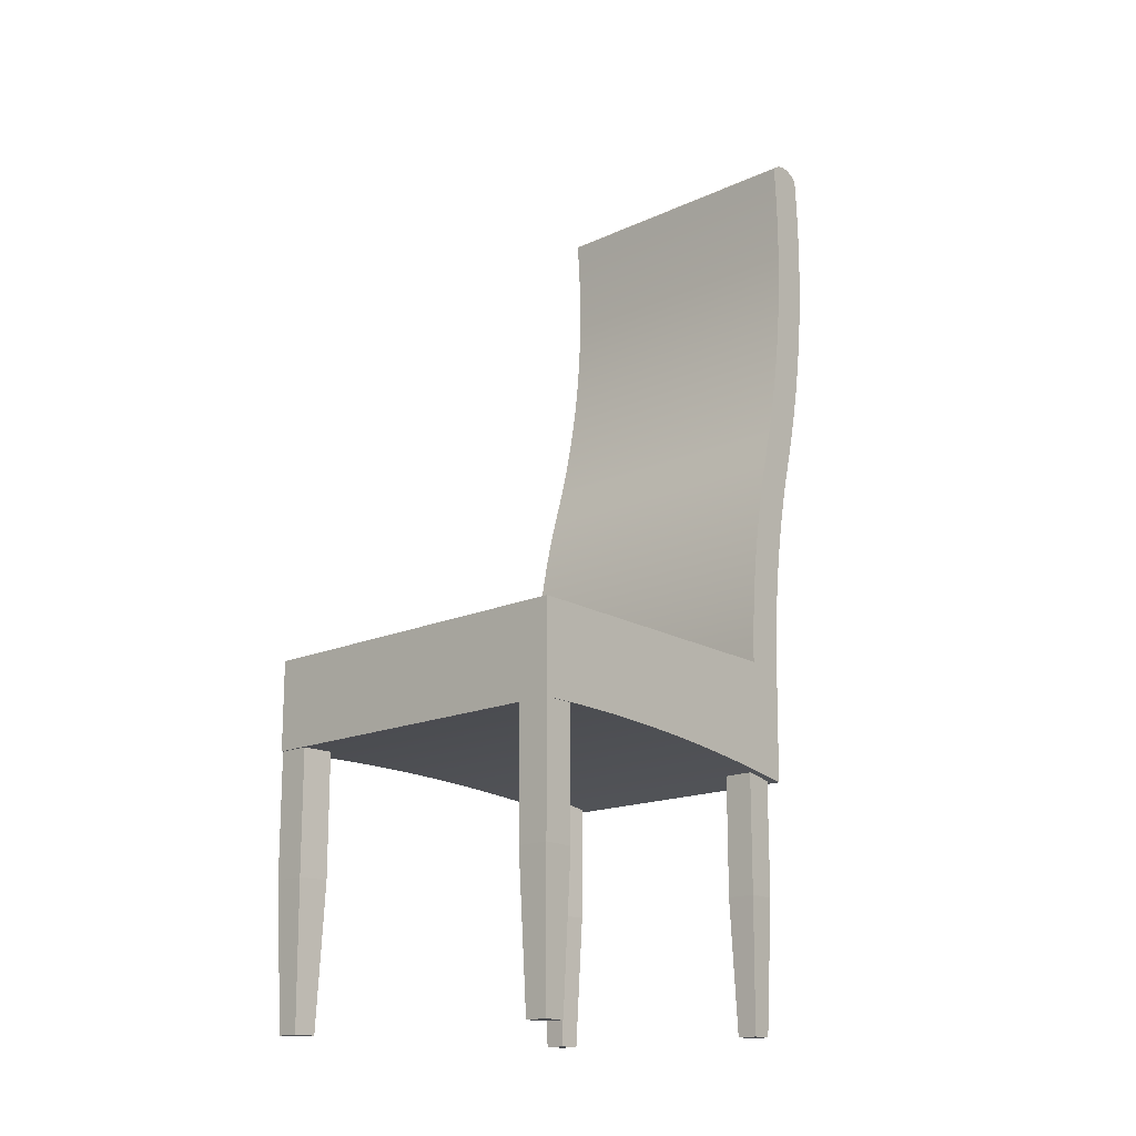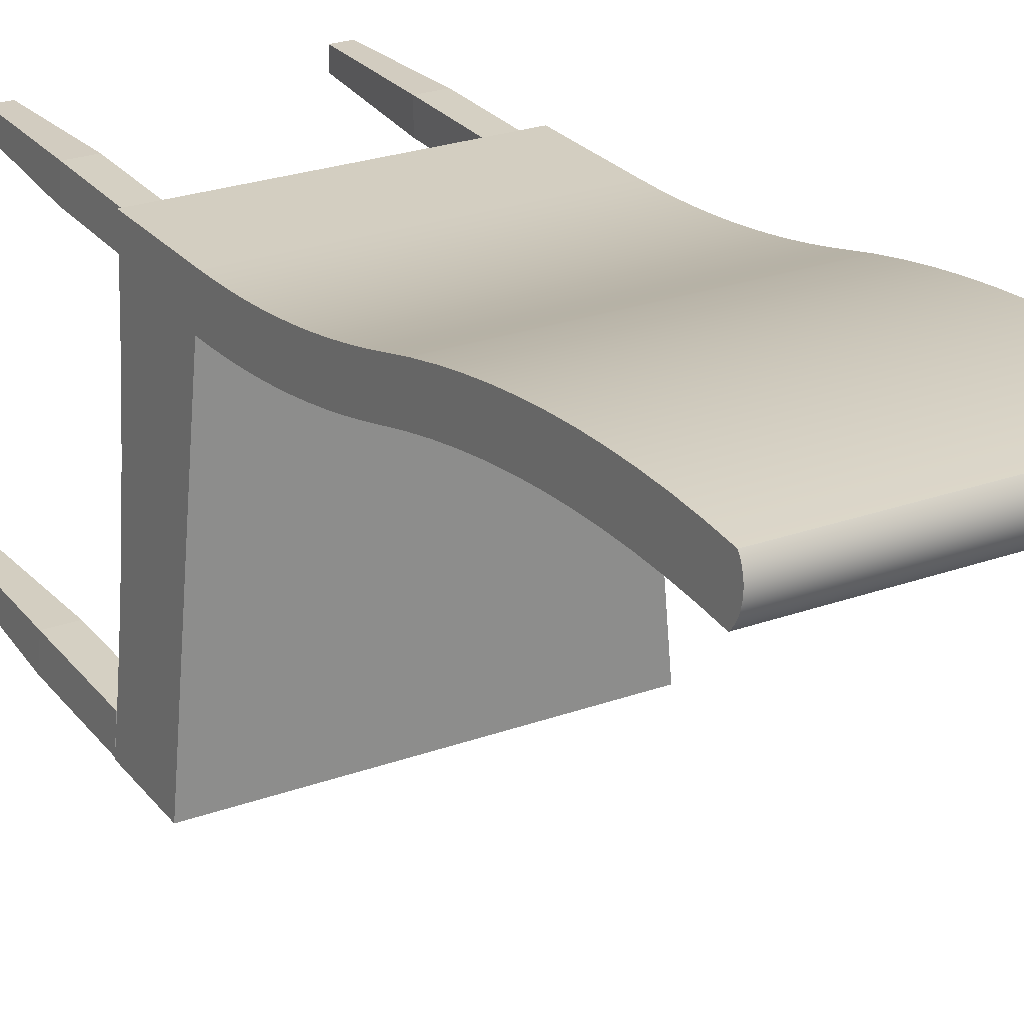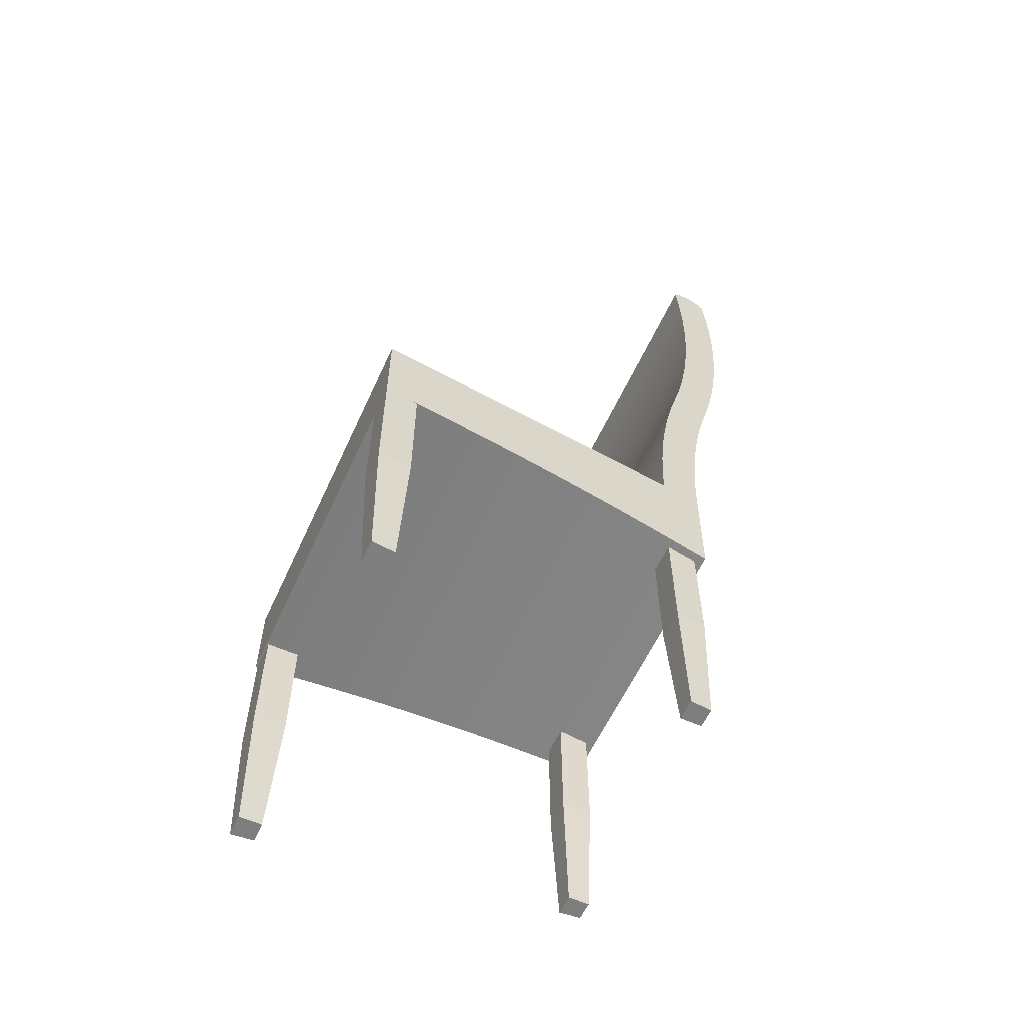
<metadata>
{"format":"obj","ext":"obj","renderer":"f3d","projection":"perspective","resolution":1024,"background":"white","views":[{"elev":-16.0,"azim":-136.3,"up":"+Y"},{"elev":26.1,"azim":150.5,"up":"+Z"},{"elev":-59.4,"azim":-114.5,"up":"+Y"}]}
</metadata>
<code>
v -0.1353 0.1983 0.06923
v 0.136 0.1728 0.0649
v -0.1357 0.1728 0.0649
v 0.1356 0.1983 0.06923
v 0.1365 0.1475 0.0598
v -0.1324 0.1728 0.1026
v -0.135 0.2239 0.07277
v 0.1327 0.1728 0.1026
v -0.1361 0.1475 0.0598
v 0.1332 0.1475 0.09751
v -0.1328 0.1475 0.09751
v -0.132 0.1983 0.1069
v 0.1353 0.2239 0.07277
v 0.1323 0.1983 0.1069
v 0.137 0.1223 0.05391
v -0.1347 0.2496 0.07551
v 0.132 0.2239 0.1105
v -0.1317 0.2239 0.1105
v -0.1366 0.1223 0.05391
v -0.1333 0.1223 0.09162
v 0.1337 0.1223 0.09162
v 0.1351 0.2496 0.07551
v 0.1318 0.2496 0.1132
v 0.1371 0.1179 0.05274
v -0.1346 0.2754 0.07748
v -0.1314 0.2496 0.1132
v -0.1367 0.1179 0.05274
v -0.1334 0.1179 0.09046
v 0.1338 0.1179 0.09046
v 0.1349 0.2754 0.07748
v -0.1313 0.2754 0.1152
v 0.1376 0.09735 0.04726
v -0.1345 0.3012 0.07864
v 0.1316 0.2754 0.1152
v -0.1372 0.09735 0.04726
v -0.1339 0.09735 0.08497
v 0.1343 0.09735 0.08497
v 0.1348 0.3012 0.07864
v 0.1315 0.3012 0.1164
v -0.1312 0.3012 0.1164
v 0.138 0.07871 0.04223
v -0.1344 0.3271 0.07901
v -0.1377 0.07871 0.04223
v 0.1347 0.07871 0.07994
v 0.1348 0.3271 0.07901
v -0.1311 0.3271 0.1167
v 0.1315 0.3271 0.1167
v 0.1384 0.05994 0.03763
v -0.1344 0.07871 0.07994
v 0.1348 0.3529 0.07859
v -0.1345 0.3529 0.07859
v -0.1381 0.05994 0.03763
v -0.1348 0.05994 0.07535
v 0.1351 0.05994 0.07535
v -0.1312 0.3529 0.1163
v 0.1315 0.3529 0.1163
v 0.1388 0.04107 0.03349
v 0.1349 0.3787 0.07738
v -0.1346 0.3787 0.07738
v -0.1384 0.04107 0.03349
v 0.1355 0.04107 0.0712
v 0.1316 0.3787 0.1151
v -0.1313 0.3787 0.1151
v 0.1391 0.02211 0.0298
v -0.1351 0.04107 0.0712
v 0.1351 0.4045 0.07537
v -0.1348 0.4045 0.07537
v -0.1387 0.02211 0.0298
v -0.1354 0.02211 0.06751
v 0.1358 0.02211 0.06751
v 0.1318 0.4045 0.1131
v -0.1315 0.4045 0.1131
v 0.1394 0.00307 0.02655
v 0.1349 0.4067 0.07802
v 0.132 0.4067 0.1104
v -0.1345 0.4067 0.07802
v -0.139 0.00307 0.02655
v -0.1357 0.00307 0.06427
v 0.1361 0.00307 0.06427
v -0.1317 0.4067 0.1104
v 0.1396 -0.01605 0.02376
v -0.1343 0.4086 0.08094
v 0.1323 0.4086 0.1075
v -0.1393 -0.01605 0.02376
v -0.136 -0.01605 0.06148
v 0.1363 -0.01605 0.06148
v 0.1346 0.4086 0.08094
v -0.1319 0.4086 0.1075
v 0.1398 -0.03522 0.02143
v -0.134 0.4101 0.08407
v 0.1326 0.4101 0.1044
v -0.1395 -0.03522 0.02143
v -0.1362 -0.03522 0.05915
v 0.1365 -0.03522 0.05915
v 0.1343 0.4101 0.08407
v -0.1322 0.4101 0.1044
v 0.14 -0.05445 0.01955
v 0.1367 -0.05445 0.05727
v 0.134 0.4112 0.08736
v 0.1328 0.4112 0.1011
v -0.1337 0.4112 0.08736
v -0.1396 -0.05445 0.01955
v -0.1363 -0.05445 0.05727
v -0.1325 0.4112 0.1011
v 0.1401 -0.07371 0.01814
v -0.1334 0.4118 0.09076
v 0.1331 0.4118 0.09768
v -0.1398 -0.07371 0.01814
v -0.1365 -0.07371 0.05585
v 0.1368 -0.07371 0.05585
v 0.1337 0.4118 0.09076
v -0.1328 0.4118 0.09768
v 0.1402 -0.09301 0.01718
v 0.1369 -0.09301 0.05489
v -0.1331 0.412 0.09423
v 0.1334 0.412 0.09423
v -0.1398 -0.09301 0.01718
v -0.1365 -0.09301 0.05489
v 0.1402 -0.1123 0.01668
v -0.1399 -0.1123 0.01668
v -0.1366 -0.1123 0.05439
v 0.1369 -0.1123 0.05439
v 0.1661 -0.1123 -0.2791
v -0.1658 -0.1123 -0.2791
v 0.1371 -0.2179 0.05274
v 0.1637 -0.1949 -0.2514
v -0.1658 -0.1953 -0.2791
v -0.1633 -0.1949 -0.2514
v -0.1367 -0.2179 0.05274
v 0.1395 -0.2137 0.0253
v 0.1661 -0.1953 -0.2791
v 0.1612 -0.1949 -0.2236
v -0.1609 -0.1949 -0.2236
v -0.1391 -0.2137 0.0253
v 0.1419 -0.21 -0.002206
v 0.1588 -0.1953 -0.1959
v -0.1585 -0.1953 -0.1959
v -0.1415 -0.21 -0.002206
v 0.1443 -0.2066 -0.02976
v 0.1564 -0.1961 -0.1681
v -0.1561 -0.1961 -0.1681
v -0.144 -0.2066 -0.02976
v 0.1467 -0.2037 -0.05736
v 0.154 -0.1974 -0.1404
v -0.1536 -0.1974 -0.1404
v -0.1464 -0.2037 -0.05736
v 0.1491 -0.2012 -0.08501
v 0.1515 -0.1991 -0.1127
v -0.1512 -0.1991 -0.1127
v -0.1488 -0.2012 -0.08501
v 0.1237 -0.4442 0.04107
v 0.1061 -0.4442 0.04107
v 0.1254 -0.4442 0.02179
v 0.1271 -0.3222 0.0452
v 0.1061 -0.4442 0.02179
v 0.102 -0.3222 0.0452
v 0.1295 -0.3222 0.01767
v 0.102 -0.3222 0.01767
v 0.1271 -0.2164 0.0452
v 0.102 -0.2127 0.01767
v 0.102 -0.2164 0.0452
v 0.1295 -0.2127 0.01767
v 0.1289 -0.2137 0.0253
v 0.102 -0.2137 0.0253
v -0.1275 -0.4442 0.02179
v -0.1082 -0.4442 0.04107
v -0.1258 -0.4442 0.04107
v -0.1082 -0.4442 0.02179
v -0.1292 -0.3222 0.0452
v -0.1316 -0.3222 0.01767
v -0.1041 -0.3222 0.01767
v -0.1041 -0.3222 0.0452
v -0.1292 -0.2164 0.0452
v -0.1041 -0.2127 0.01767
v -0.1041 -0.2164 0.0452
v -0.1316 -0.2127 0.01767
v -0.1309 -0.2137 0.0253
v -0.1041 -0.2137 0.0253
v -0.1658 -0.3103 -0.2791
v -0.1356 -0.1953 -0.2791
v -0.1356 -0.3103 -0.2791
v -0.1658 -0.1953 -0.2791
v -0.1356 -0.3103 -0.249
v -0.1401 -0.4442 -0.2746
v -0.1631 -0.1953 -0.249
v -0.1356 -0.1953 -0.249
v -0.1401 -0.4442 -0.2535
v -0.1631 -0.3103 -0.249
v -0.1612 -0.4442 -0.2746
v -0.1594 -0.4442 -0.2535
v 0.1359 -0.3103 -0.2775
v 0.1359 -0.1953 -0.2775
v 0.1661 -0.3103 -0.2775
v 0.1359 -0.3103 -0.2473
v 0.1661 -0.1953 -0.2775
v 0.1405 -0.4442 -0.2729
v 0.1405 -0.4442 -0.2518
v 0.1359 -0.1953 -0.2473
v 0.1635 -0.1953 -0.2473
v 0.1635 -0.3103 -0.2473
v 0.1616 -0.4442 -0.2729
v 0.1597 -0.4442 -0.2518
g mesh1_mesh1-geometry
f 1 2 3
f 2 1 4
f 3 2 1
f 4 1 2
f 5 3 2
f 2 3 5
f 6 3 1
f 1 3 6
f 7 4 1
f 1 4 7
f 2 8 4
f 4 8 2
f 3 5 9
f 9 5 3
f 5 10 2
f 2 10 5
f 11 3 6
f 6 3 11
f 6 1 12
f 12 1 6
f 4 7 13
f 13 7 4
f 12 1 7
f 7 1 12
f 2 10 8
f 8 10 2
f 4 8 14
f 14 8 4
f 15 9 5
f 5 9 15
f 11 9 3
f 3 9 11
f 15 10 5
f 5 10 15
f 10 6 11
f 11 6 10
f 8 12 6
f 6 12 8
f 16 13 7
f 7 13 16
f 4 17 13
f 13 17 4
f 12 7 18
f 18 7 12
f 6 10 8
f 8 10 6
f 12 8 14
f 14 8 12
f 4 14 17
f 17 14 4
f 9 15 19
f 19 15 9
f 20 9 11
f 11 9 20
f 15 21 10
f 10 21 15
f 11 21 10
f 10 21 11
f 13 16 22
f 22 16 13
f 18 7 16
f 16 7 18
f 13 17 23
f 23 17 13
f 14 18 12
f 12 18 14
f 18 14 17
f 17 14 18
f 24 19 15
f 15 19 24
f 20 19 9
f 9 19 20
f 21 11 20
f 20 11 21
f 24 21 15
f 15 21 24
f 25 22 16
f 16 22 25
f 13 23 22
f 22 23 13
f 18 16 26
f 26 16 18
f 26 17 23
f 23 17 26
f 17 26 18
f 18 26 17
f 19 24 27
f 27 24 19
f 28 19 20
f 20 19 28
f 20 29 21
f 21 29 20
f 24 29 21
f 21 29 24
f 22 25 30
f 30 25 22
f 26 16 25
f 25 16 26
f 22 23 30
f 30 23 22
f 23 31 26
f 26 31 23
f 32 27 24
f 24 27 32
f 28 27 19
f 19 27 28
f 29 20 28
f 28 20 29
f 32 29 24
f 24 29 32
f 33 30 25
f 25 30 33
f 26 25 31
f 31 25 26
f 30 23 34
f 34 23 30
f 31 23 34
f 34 23 31
f 27 32 35
f 35 32 27
f 36 27 28
f 28 27 36
f 28 37 29
f 29 37 28
f 32 37 29
f 29 37 32
f 30 33 38
f 38 33 30
f 31 25 33
f 33 25 31
f 30 34 39
f 39 34 30
f 34 40 31
f 31 40 34
f 41 35 32
f 32 35 41
f 36 35 27
f 27 35 36
f 37 28 36
f 36 28 37
f 41 37 32
f 32 37 41
f 42 38 33
f 33 38 42
f 30 39 38
f 38 39 30
f 31 33 40
f 40 33 31
f 40 34 39
f 39 34 40
f 35 41 43
f 43 41 35
f 36 43 35
f 35 43 36
f 36 44 37
f 37 44 36
f 41 44 37
f 37 44 41
f 38 42 45
f 45 42 38
f 46 33 42
f 42 33 46
f 38 39 47
f 47 39 38
f 40 33 46
f 46 33 40
f 39 46 40
f 40 46 39
f 48 43 41
f 41 43 48
f 49 43 36
f 36 43 49
f 44 36 49
f 49 36 44
f 48 44 41
f 41 44 48
f 42 50 45
f 45 50 42
f 38 47 45
f 45 47 38
f 46 42 51
f 51 42 46
f 46 39 47
f 47 39 46
f 43 48 52
f 52 48 43
f 53 43 49
f 49 43 53
f 49 54 44
f 44 54 49
f 48 54 44
f 44 54 48
f 50 42 51
f 51 42 50
f 45 47 50
f 50 47 45
f 46 51 55
f 55 51 46
f 56 46 47
f 47 46 56
f 57 52 48
f 48 52 57
f 53 52 43
f 43 52 53
f 54 49 53
f 53 49 54
f 57 54 48
f 48 54 57
f 51 58 50
f 50 58 51
f 50 47 56
f 56 47 50
f 55 51 59
f 59 51 55
f 46 56 55
f 55 56 46
f 52 57 60
f 60 57 52
f 53 60 52
f 52 60 53
f 53 61 54
f 54 61 53
f 57 61 54
f 54 61 57
f 58 51 59
f 59 51 58
f 50 62 58
f 58 62 50
f 50 56 62
f 62 56 50
f 55 59 63
f 63 59 55
f 62 55 56
f 56 55 62
f 64 60 57
f 57 60 64
f 65 60 53
f 53 60 65
f 61 53 65
f 65 53 61
f 64 61 57
f 57 61 64
f 59 66 58
f 58 66 59
f 58 62 66
f 66 62 58
f 63 59 67
f 67 59 63
f 55 62 63
f 63 62 55
f 60 64 68
f 68 64 60
f 69 60 65
f 65 60 69
f 65 70 61
f 61 70 65
f 64 70 61
f 61 70 64
f 66 59 67
f 67 59 66
f 66 62 71
f 71 62 66
f 63 67 72
f 72 67 63
f 71 63 62
f 62 63 71
f 73 68 64
f 64 68 73
f 69 68 60
f 60 68 69
f 70 65 69
f 69 65 70
f 73 70 64
f 64 70 73
f 67 74 66
f 66 74 67
f 66 71 75
f 75 71 66
f 72 67 76
f 76 67 72
f 63 71 72
f 72 71 63
f 68 73 77
f 77 73 68
f 78 68 69
f 69 68 78
f 69 79 70
f 70 79 69
f 73 79 70
f 70 79 73
f 74 67 76
f 76 67 74
f 66 75 74
f 74 75 66
f 75 72 71
f 71 72 75
f 72 76 80
f 80 76 72
f 81 77 73
f 73 77 81
f 78 77 68
f 68 77 78
f 79 69 78
f 78 69 79
f 81 79 73
f 73 79 81
f 82 74 76
f 76 74 82
f 74 75 83
f 83 75 74
f 72 75 80
f 80 75 72
f 80 76 82
f 82 76 80
f 77 81 84
f 84 81 77
f 85 77 78
f 78 77 85
f 78 86 79
f 79 86 78
f 81 86 79
f 79 86 81
f 74 82 87
f 87 82 74
f 83 80 75
f 75 80 83
f 74 83 87
f 87 83 74
f 80 82 88
f 88 82 80
f 89 84 81
f 81 84 89
f 85 84 77
f 77 84 85
f 86 78 85
f 85 78 86
f 89 86 81
f 81 86 89
f 90 87 82
f 82 87 90
f 80 83 88
f 88 83 80
f 87 83 91
f 91 83 87
f 88 82 90
f 90 82 88
f 84 89 92
f 92 89 84
f 93 84 85
f 85 84 93
f 85 94 86
f 86 94 85
f 89 94 86
f 86 94 89
f 87 90 95
f 95 90 87
f 91 88 83
f 83 88 91
f 87 91 95
f 95 91 87
f 88 90 96
f 96 90 88
f 97 92 89
f 89 92 97
f 93 92 84
f 84 92 93
f 94 85 93
f 93 85 94
f 89 98 94
f 94 98 89
f 90 99 95
f 95 99 90
f 88 91 96
f 96 91 88
f 95 91 100
f 100 91 95
f 96 90 101
f 101 90 96
f 92 97 102
f 102 97 92
f 97 98 89
f 89 98 97
f 103 92 93
f 93 92 103
f 93 98 94
f 94 98 93
f 99 90 101
f 101 90 99
f 95 100 99
f 99 100 95
f 100 96 91
f 91 96 100
f 96 101 104
f 104 101 96
f 105 102 97
f 97 102 105
f 103 102 92
f 92 102 103
f 105 98 97
f 97 98 105
f 98 93 103
f 103 93 98
f 106 99 101
f 101 99 106
f 99 100 107
f 107 100 99
f 96 100 104
f 104 100 96
f 104 101 106
f 106 101 104
f 102 105 108
f 108 105 102
f 109 102 103
f 103 102 109
f 105 110 98
f 98 110 105
f 103 110 98
f 98 110 103
f 99 106 111
f 111 106 99
f 107 104 100
f 100 104 107
f 99 107 111
f 111 107 99
f 104 106 112
f 112 106 104
f 113 108 105
f 105 108 113
f 109 108 102
f 102 108 109
f 110 103 109
f 109 103 110
f 105 114 110
f 110 114 105
f 115 111 106
f 106 111 115
f 104 107 112
f 112 107 104
f 111 107 116
f 116 107 111
f 112 106 115
f 115 106 112
f 108 113 117
f 117 113 108
f 113 114 105
f 105 114 113
f 118 108 109
f 109 108 118
f 109 114 110
f 110 114 109
f 111 115 116
f 116 115 111
f 116 112 107
f 107 112 116
f 112 116 115
f 115 116 112
f 119 117 113
f 113 117 119
f 118 117 108
f 108 117 118
f 119 114 113
f 113 114 119
f 114 109 118
f 118 109 114
f 117 119 120
f 120 119 117
f 121 117 118
f 118 117 121
f 119 122 114
f 114 122 119
f 118 122 114
f 114 122 118
f 123 120 119
f 119 120 123
f 121 120 117
f 117 120 121
f 122 118 121
f 121 118 122
f 123 122 119
f 119 122 123
f 120 123 124
f 124 123 120
f 121 124 120
f 120 124 121
f 121 125 122
f 122 125 121
f 123 126 122
f 122 126 123
f 123 127 124
f 124 127 123
f 121 128 124
f 124 128 121
f 125 121 129
f 129 121 125
f 122 130 125
f 125 130 122
f 126 123 131
f 131 123 126
f 132 122 126
f 126 122 132
f 127 123 131
f 131 123 127
f 124 128 127
f 127 128 124
f 121 133 128
f 128 133 121
f 134 121 129
f 129 121 134
f 134 125 129
f 129 125 134
f 130 122 135
f 135 122 130
f 125 134 130
f 130 134 125
f 126 127 131
f 131 127 126
f 136 122 132
f 132 122 136
f 133 126 132
f 132 126 133
f 127 126 128
f 128 126 127
f 121 137 133
f 133 137 121
f 126 133 128
f 128 133 126
f 121 134 138
f 138 134 121
f 135 122 139
f 139 122 135
f 130 138 135
f 135 138 130
f 138 130 134
f 134 130 138
f 140 122 136
f 136 122 140
f 136 133 132
f 132 133 136
f 121 141 137
f 137 141 121
f 133 136 137
f 137 136 133
f 121 138 142
f 142 138 121
f 139 122 143
f 143 122 139
f 135 142 139
f 139 142 135
f 142 135 138
f 138 135 142
f 144 122 140
f 140 122 144
f 140 137 136
f 136 137 140
f 121 145 141
f 141 145 121
f 137 140 141
f 141 140 137
f 121 142 146
f 146 142 121
f 143 122 147
f 147 122 143
f 139 146 143
f 143 146 139
f 146 139 142
f 142 139 146
f 148 122 144
f 144 122 148
f 144 141 140
f 140 141 144
f 121 149 145
f 145 149 121
f 141 144 145
f 145 144 141
f 121 146 150
f 150 146 121
f 147 122 148
f 148 122 147
f 146 147 143
f 143 147 146
f 148 145 144
f 144 145 148
f 121 150 149
f 149 150 121
f 145 148 149
f 149 148 145
f 147 146 150
f 150 146 147
f 147 149 148
f 148 149 147
f 149 147 150
f 150 147 149
g mesh2_mesh2-geometry
l 2 4
l 2 5
l 4 13
l 5 15
l 22 13
l 24 15
l 30 22
l 32 24
l 38 30
l 41 32
l 38 45
l 41 48
l 45 50
l 48 57
l 58 50
l 64 57
l 58 66
l 64 73
l 67 66
l 66 74
l 73 81
l 59 67
l 76 67
l 87 74
l 81 89
l 51 59
l 82 76
l 87 95
l 89 97
l 42 51
l 82 90
l 95 99
l 97 105
l 42 33
l 90 101
l 99 111
l 105 113
l 25 33
l 106 101
l 116 111
l 113 119
l 25 16
l 106 115
l 107 116
l 119 123
l 120 119
l 16 7
l 115 112
l 100 107
l 124 123
l 131 123
l 124 120
l 120 117
l 7 1
l 112 104
l 91 100
l 127 124
l 131 126
l 127 131
l 117 108
l 1 3
l 96 104
l 91 83
l 127 128
l 126 132
l 108 102
l 3 9
l 88 96
l 83 75
l 133 128
l 132 136
l 102 92
l 9 19
l 88 80
l 71 75
l 137 133
l 136 140
l 84 92
l 27 19
l 72 80
l 72 71
l 62 71
l 141 137
l 140 144
l 77 84
l 27 35
l 72 63
l 56 62
l 141 145
l 144 148
l 68 77
l 35 43
l 63 55
l 47 56
l 145 149
l 147 148
l 60 68
l 52 43
l 55 46
l 39 47
l 149 150
l 143 147
l 60 52
l 46 40
l 34 39
l 150 146
l 143 139
l 40 31
l 23 34
l 146 142
l 139 135
l 31 26
l 17 23
l 142 138
l 135 130
l 26 18
l 17 14
l 138 134
l 125 130
l 18 12
l 14 8
l 134 129
l 129 125
l 122 125
l 6 12
l 10 8
l 129 121
l 122 114
l 11 6
l 10 21
l 121 118
l 114 110
l 20 11
l 29 21
l 109 118
l 110 98
l 28 20
l 37 29
l 103 109
l 98 94
l 36 28
l 44 37
l 93 103
l 94 86
l 36 49
l 54 44
l 85 93
l 86 79
l 53 49
l 61 54
l 78 85
l 79 70
l 65 53
l 70 61
l 69 78
l 69 65
g mesh3_mesh3-geometry
f 151 152 153
f 153 152 151
f 151 154 152
f 152 154 151
f 155 153 152
f 152 153 155
f 151 153 154
f 154 153 151
f 156 152 154
f 154 152 156
f 153 155 157
f 157 155 153
f 155 152 158
f 158 152 155
f 157 154 153
f 153 154 157
f 156 158 152
f 152 158 156
f 154 156 157
f 157 156 154
f 154 159 156
f 156 159 154
f 158 157 155
f 155 157 158
f 154 157 159
f 159 157 154
f 158 157 156
f 156 157 158
f 158 156 160
f 160 156 158
f 161 156 159
f 159 156 161
f 157 158 162
f 162 158 157
f 162 159 157
f 157 159 162
f 161 160 156
f 156 160 161
f 160 162 158
f 158 162 160
f 163 159 162
f 162 159 163
f 164 160 161
f 161 160 164
g mesh4_mesh4-geometry
f 165 166 167
f 166 165 168
f 166 169 167
f 169 165 167
f 170 168 165
f 171 166 168
f 169 166 172
f 165 169 170
f 168 170 171
f 166 171 172
f 169 171 172
f 172 173 169
f 171 169 170
f 173 170 169
f 170 174 171
f 174 172 171
f 173 172 175
f 170 173 176
f 174 170 176
f 172 174 175
f 176 173 177
f 175 174 178
g mesh4_mesh4-geometry
f 167 166 165
f 168 165 166
f 167 169 166
f 167 165 169
f 165 168 170
f 168 166 171
f 172 166 169
f 170 169 165
f 171 170 168
f 172 171 166
f 172 171 169
f 169 173 172
f 170 169 171
f 169 170 173
f 171 174 170
f 171 172 174
f 175 172 173
f 176 173 170
f 176 170 174
f 175 174 172
f 177 173 176
f 178 174 175
g mesh5_mesh5-geometry
f 179 180 181
f 180 179 182
f 180 183 181
f 183 179 181
f 184 179 181
f 179 185 182
f 185 180 182
f 183 180 186
f 187 181 183
f 179 183 188
f 179 184 189
f 181 187 184
f 185 179 188
f 180 185 186
f 185 183 186
f 188 187 183
f 183 185 188
f 179 190 188
f 187 189 184
f 190 179 189
f 187 188 190
f 189 187 190
g mesh5_mesh5-geometry
f 181 180 179
f 182 179 180
f 181 183 180
f 181 179 183
f 181 179 184
f 182 185 179
f 182 180 185
f 186 180 183
f 183 181 187
f 188 183 179
f 189 184 179
f 184 187 181
f 188 179 185
f 186 185 180
f 186 183 185
f 183 187 188
f 188 185 183
f 188 190 179
f 184 189 187
f 189 179 190
f 190 188 187
f 190 187 189
g mesh6_mesh6-geometry
f 191 192 193
f 193 192 191
f 191 194 192
f 192 194 191
f 195 193 192
f 192 193 195
f 191 193 194
f 194 193 191
f 191 193 196
f 196 193 191
f 194 191 197
f 197 191 194
f 198 192 194
f 194 192 198
f 195 199 193
f 193 199 195
f 195 192 199
f 199 192 195
f 200 194 193
f 193 194 200
f 201 196 193
f 193 196 201
f 196 197 191
f 191 197 196
f 194 197 200
f 200 197 194
f 198 199 192
f 192 199 198
f 198 194 199
f 199 194 198
f 200 193 199
f 199 193 200
f 200 199 194
f 194 199 200
f 200 202 193
f 193 202 200
f 196 201 197
f 197 201 196
f 201 193 202
f 202 193 201
f 202 200 197
f 197 200 202
f 202 197 201
f 201 197 202

</code>
